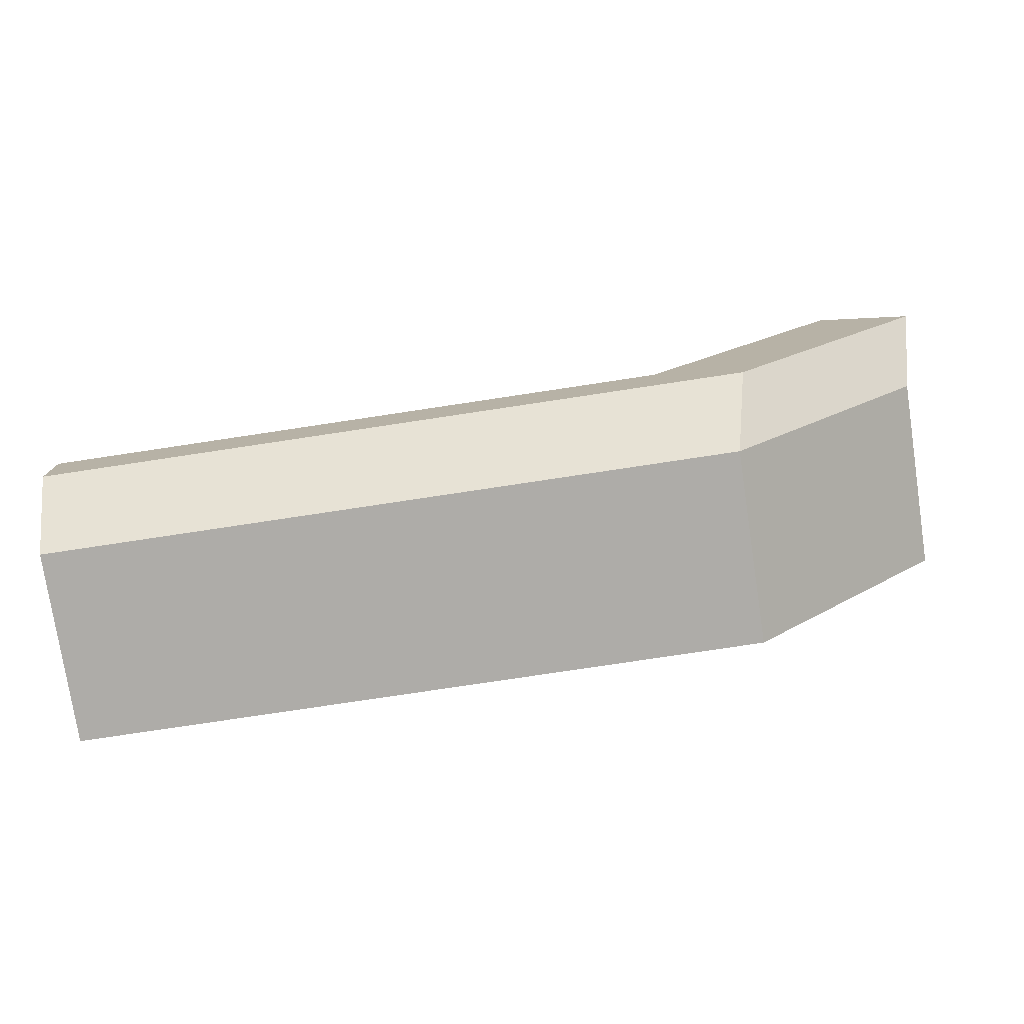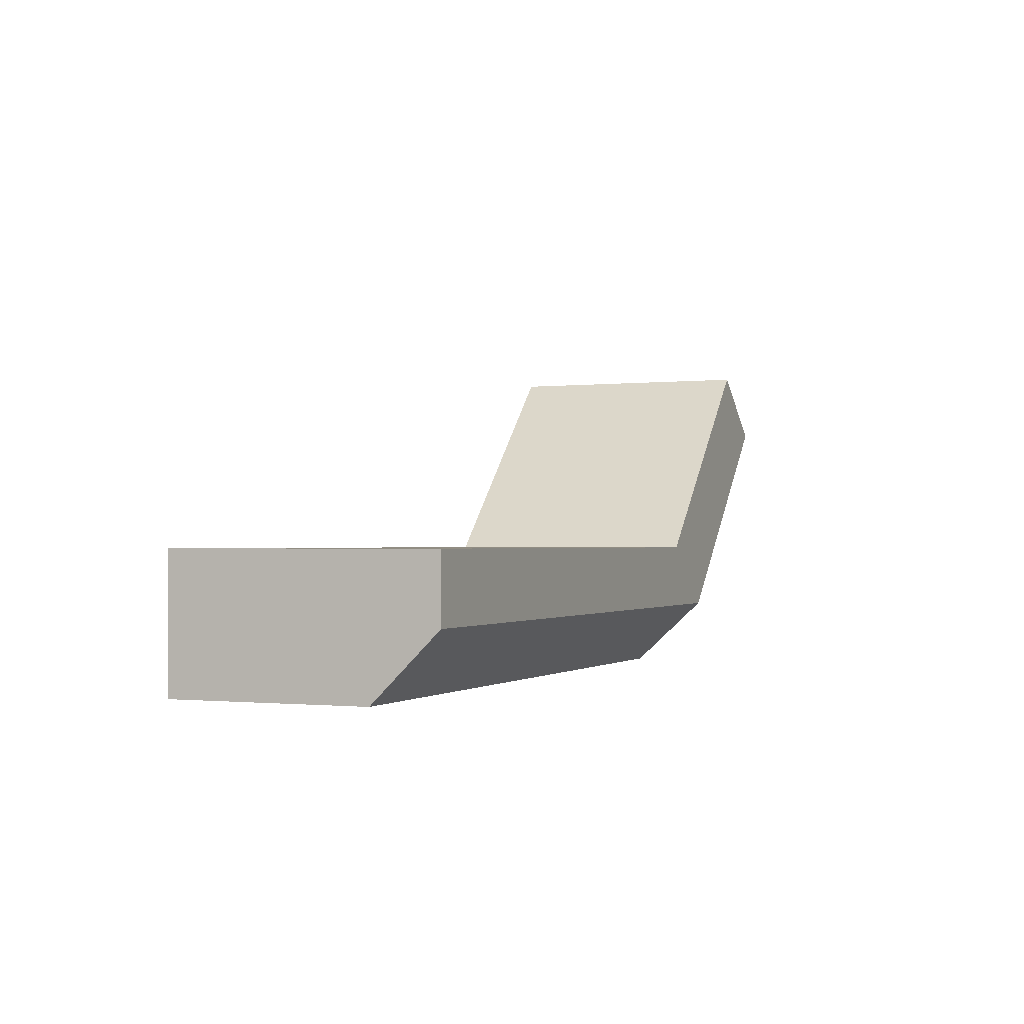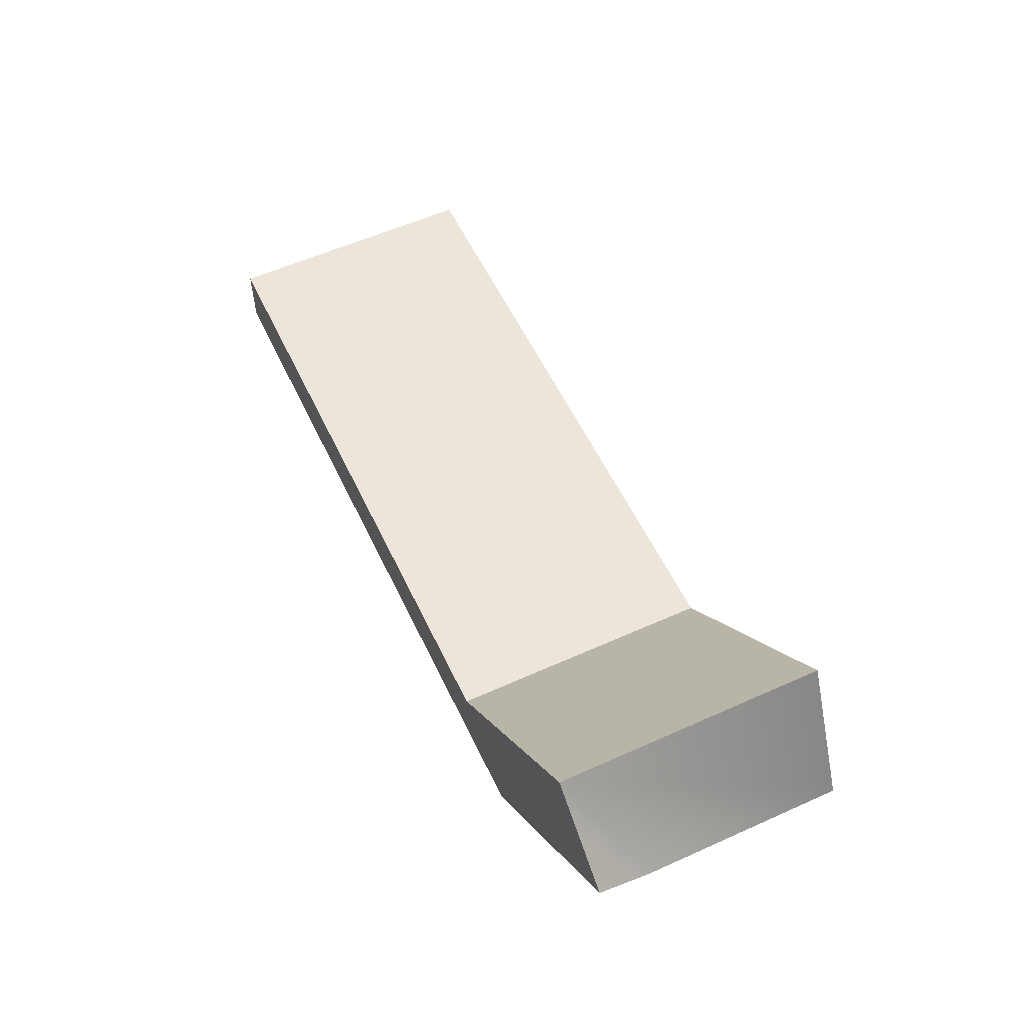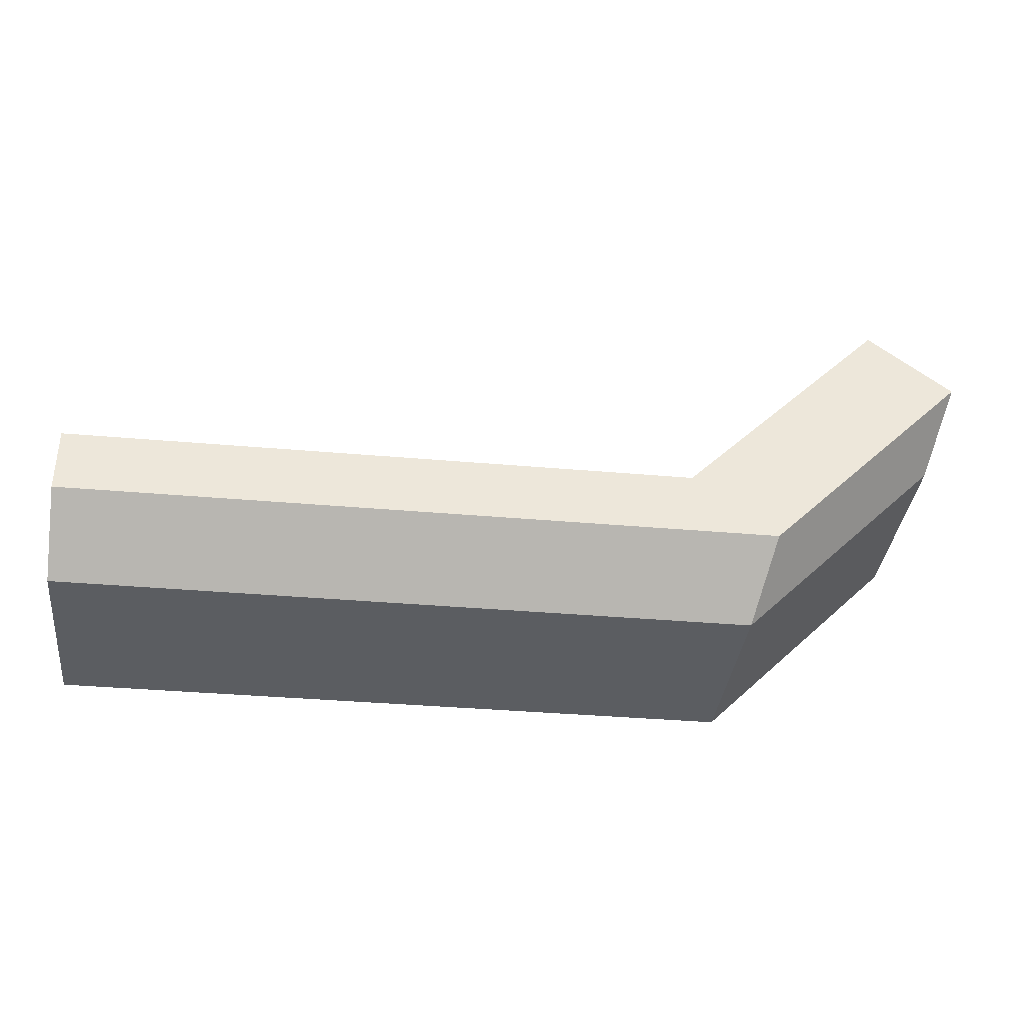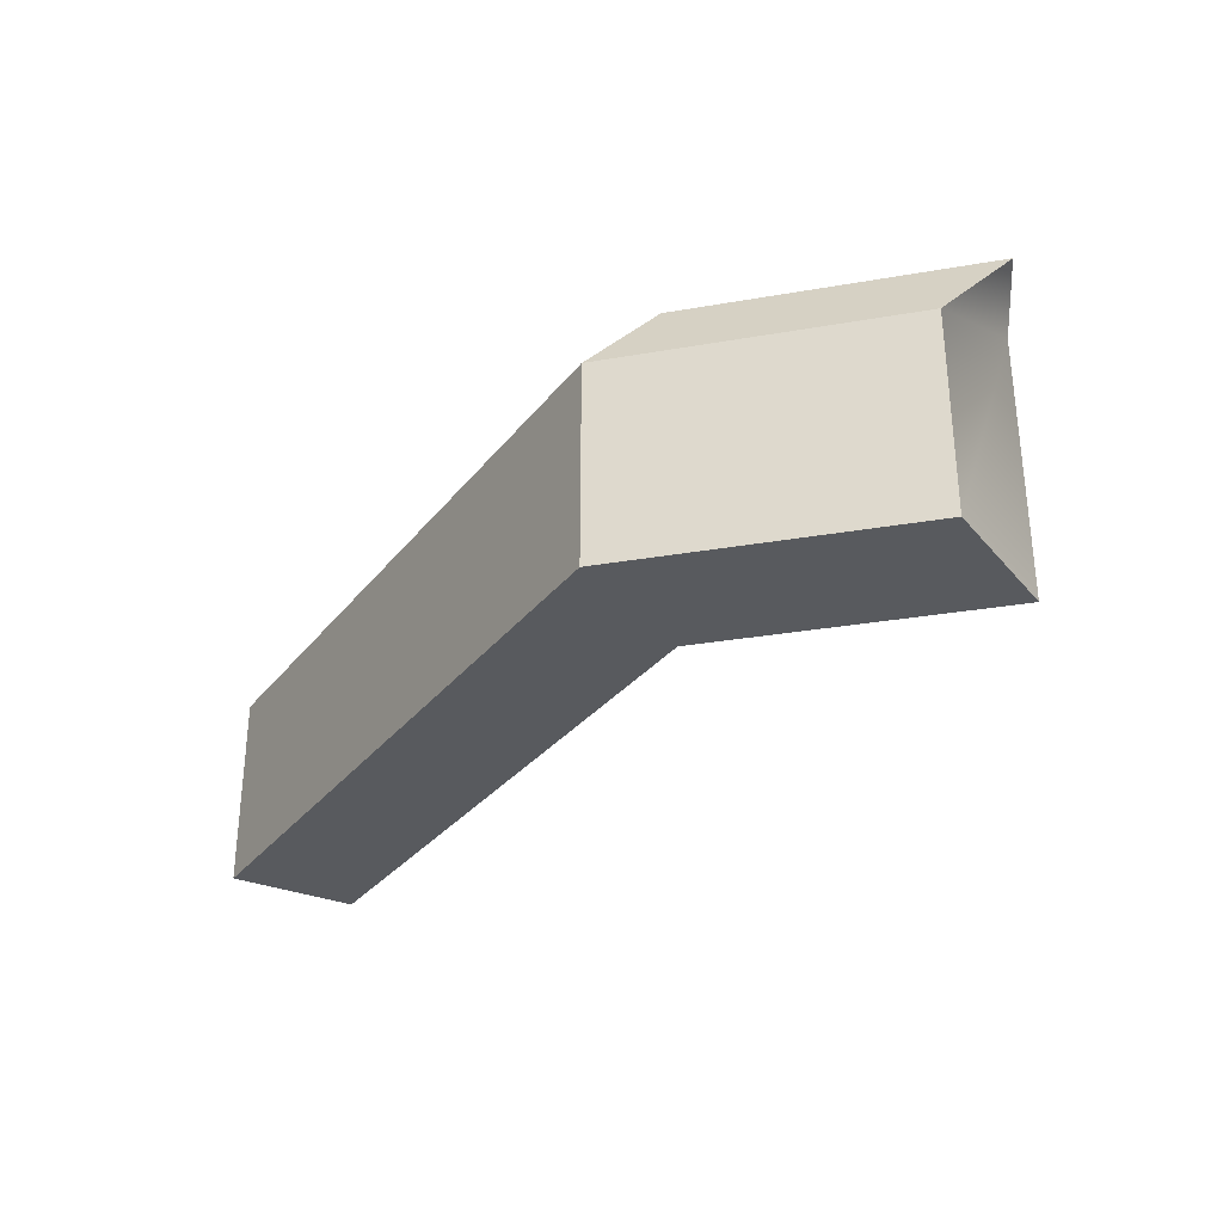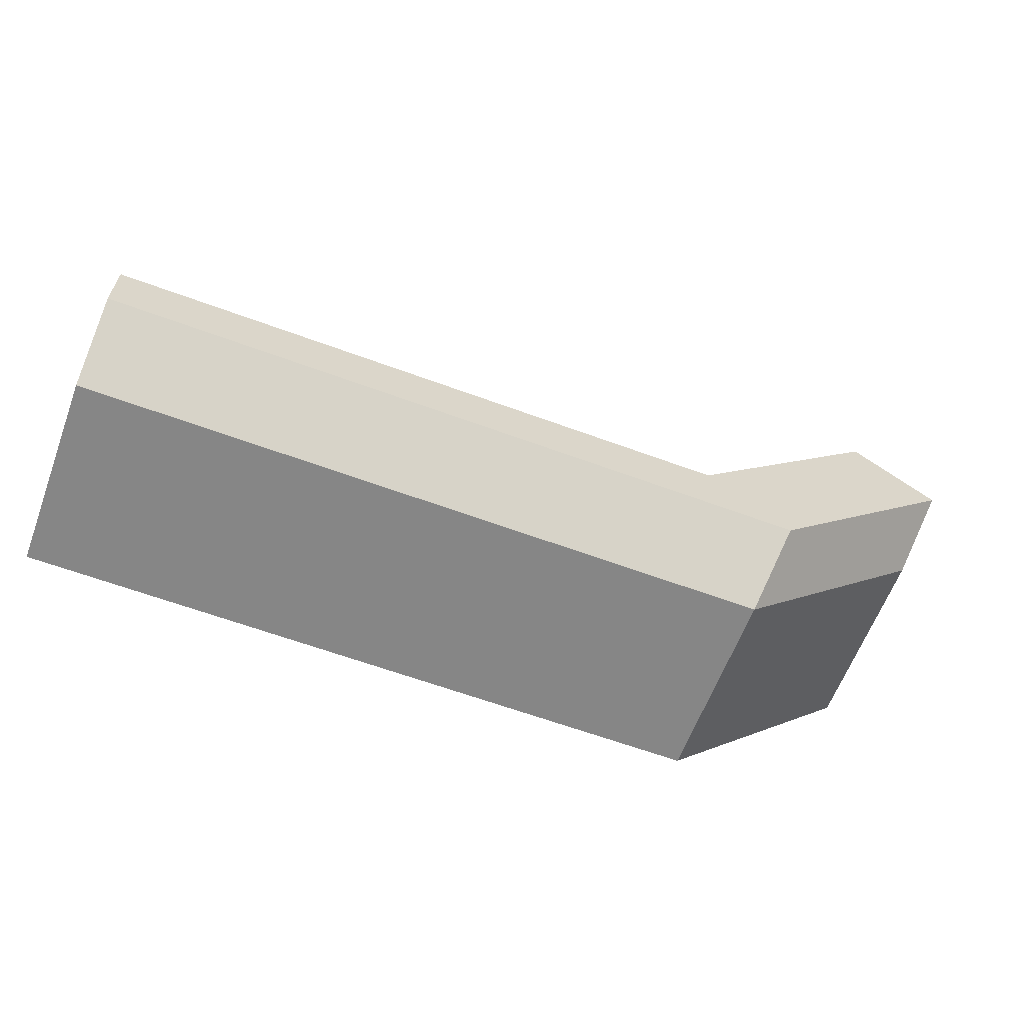
<metadata>
{"format":"obj","ext":"obj","renderer":"f3d","projection":"perspective","resolution":1024,"background":"white","views":[{"elev":-77.0,"azim":-171.4,"up":"+Z"},{"elev":-1.0,"azim":112.8,"up":"+Z"},{"elev":56.6,"azim":-115.2,"up":"+Z"},{"elev":-36.2,"azim":173.4,"up":"+Z"},{"elev":-30.7,"azim":-121.0,"up":"+Y"},{"elev":-62.2,"azim":159.4,"up":"+Z"}]}
</metadata>
<code>
g pb_Mesh-847808
v 1 3.874e-07 0
v -3.806 -4.643e-06 -2.224e-06
v 1 2 0
v -3.806 2 -3.283e-06
v -4.303 -5.452e-06 -1
v 1 3.874e-07 -1
v -4.303 1.5 -1
v 1 1.5 -1
v 1 2 -0.5
v -4.451 2 -0.5
v 1 1.5 -1
v -4.303 1.5 -1
v 1 3.874e-07 -1
v -4.303 -5.452e-06 -1
v 1 3.874e-07 0
v -3.806 -4.643e-06 -2.224e-06
v 1 2 0
v -3.806 2 -3.283e-06
v 1 2 -0.5
v -4.451 2 -0.5
v 1 2 0
v 1 2 -0.5
v 1 1.5 -1
v 1 3.874e-07 -1
v 1 3.874e-07 0
v -5.389 2 1.583
v -5.886 1.5 0.5829
v -6.034 2 1.083
v -5.389 -1.042e-05 1.583
v -5.886 -1.122e-05 0.5829
v -4.303 1.5 -1
v -4.451 2 -0.5
v -5.886 1.5 0.5829
v -6.034 2 1.083
v -6.034 2 1.083
v -5.389 2 1.583
v -5.389 -1.042e-05 1.583
v -5.886 -1.122e-05 0.5829
v -3.806 2 -3.283e-06
v -3.806 -4.643e-06 -2.224e-06
v -5.389 2 1.583
v -5.389 -1.042e-05 1.583
v -4.303 -5.452e-06 -1
v -4.303 1.5 -1
v -5.886 -1.122e-05 0.5829
v -5.886 1.5 0.5829
g pb_Mesh-847808_0
f 3 2 1
f 3 4 2
f 7 6 5
f 7 8 6
f 11 10 9
f 11 12 10
f 15 14 13
f 15 16 14
f 19 18 17
f 19 20 18
f 23 22 21
f 23 25 24
f 23 21 25
f 28 27 26
f 26 30 29
f 26 27 30
f 33 32 31
f 33 34 32
f 35 18 20
f 35 36 18
f 37 14 16
f 37 38 14
f 41 40 39
f 41 42 40
f 45 44 43
f 45 46 44
g pb_Mesh-847808_1

</code>
